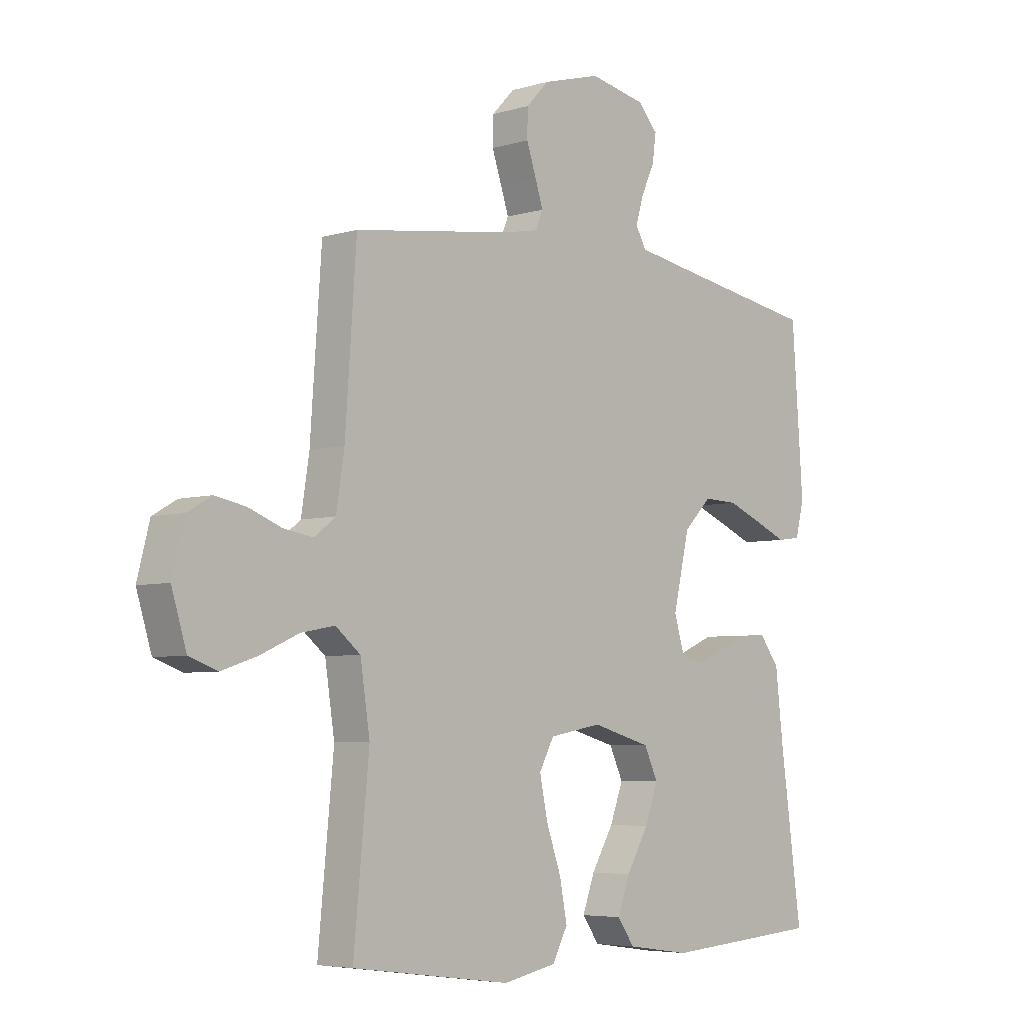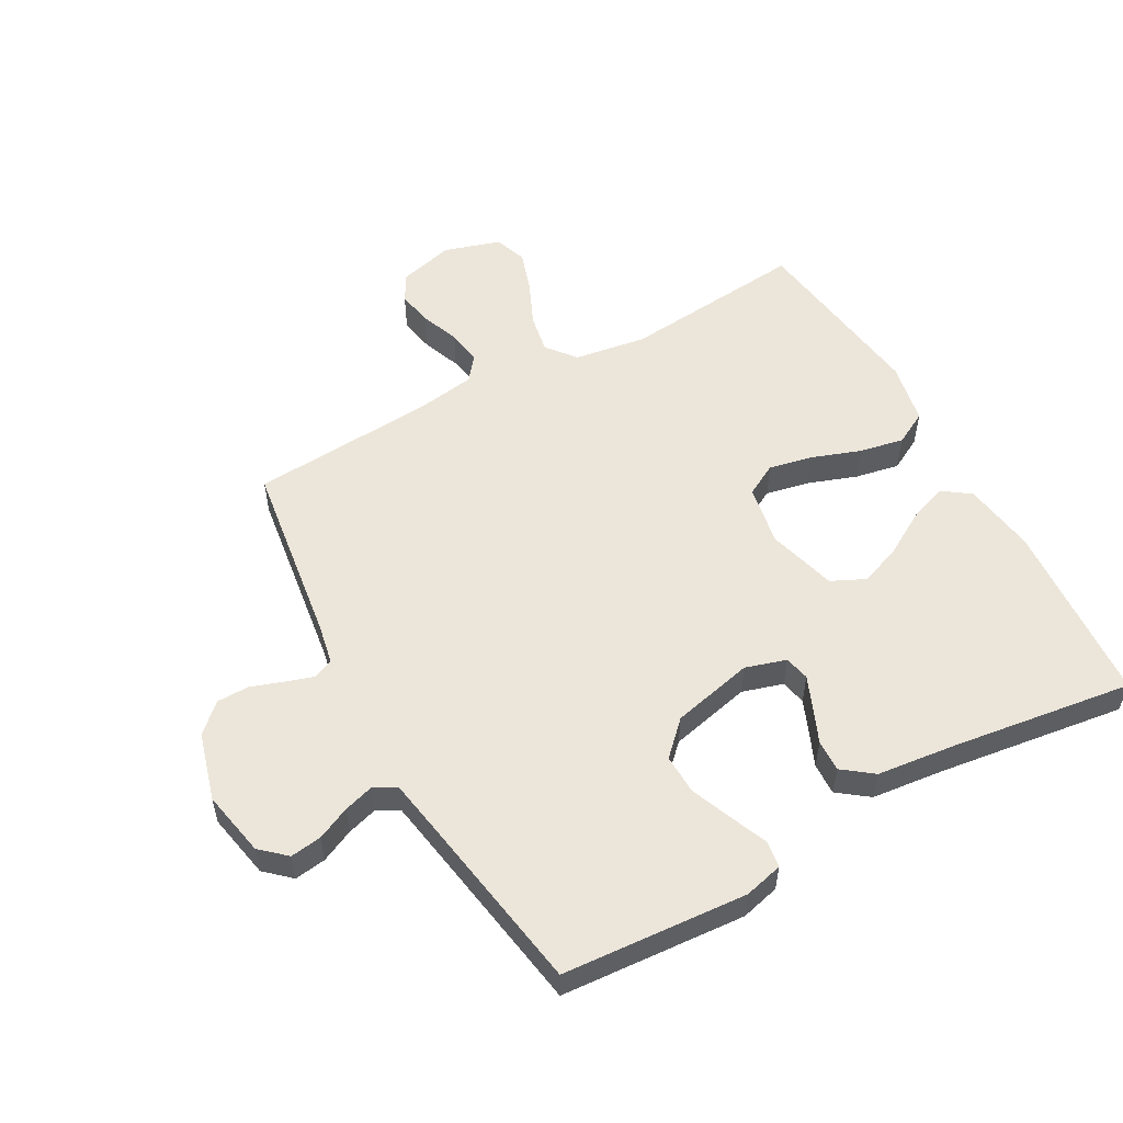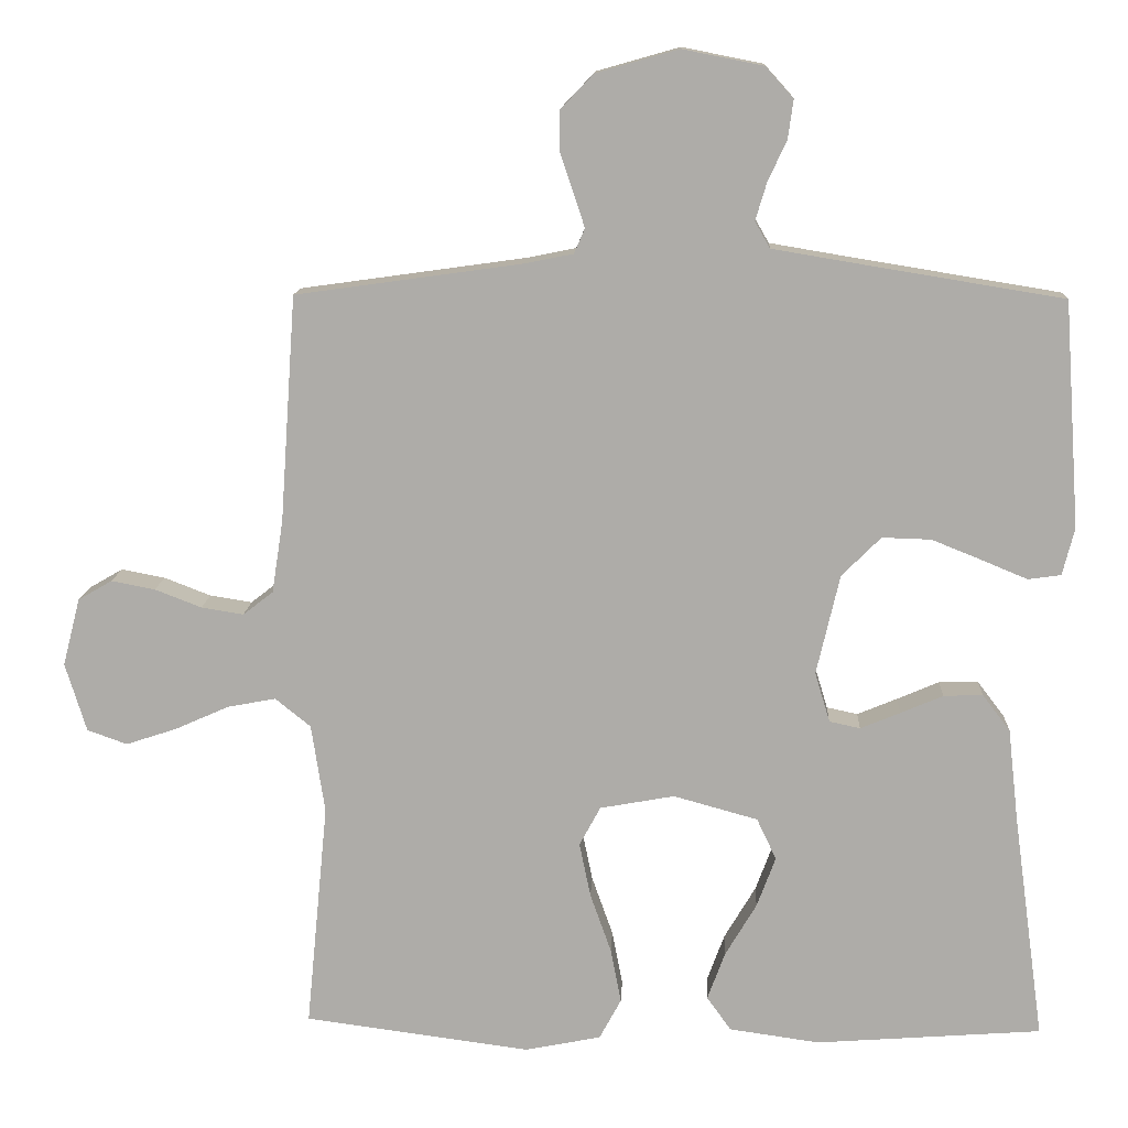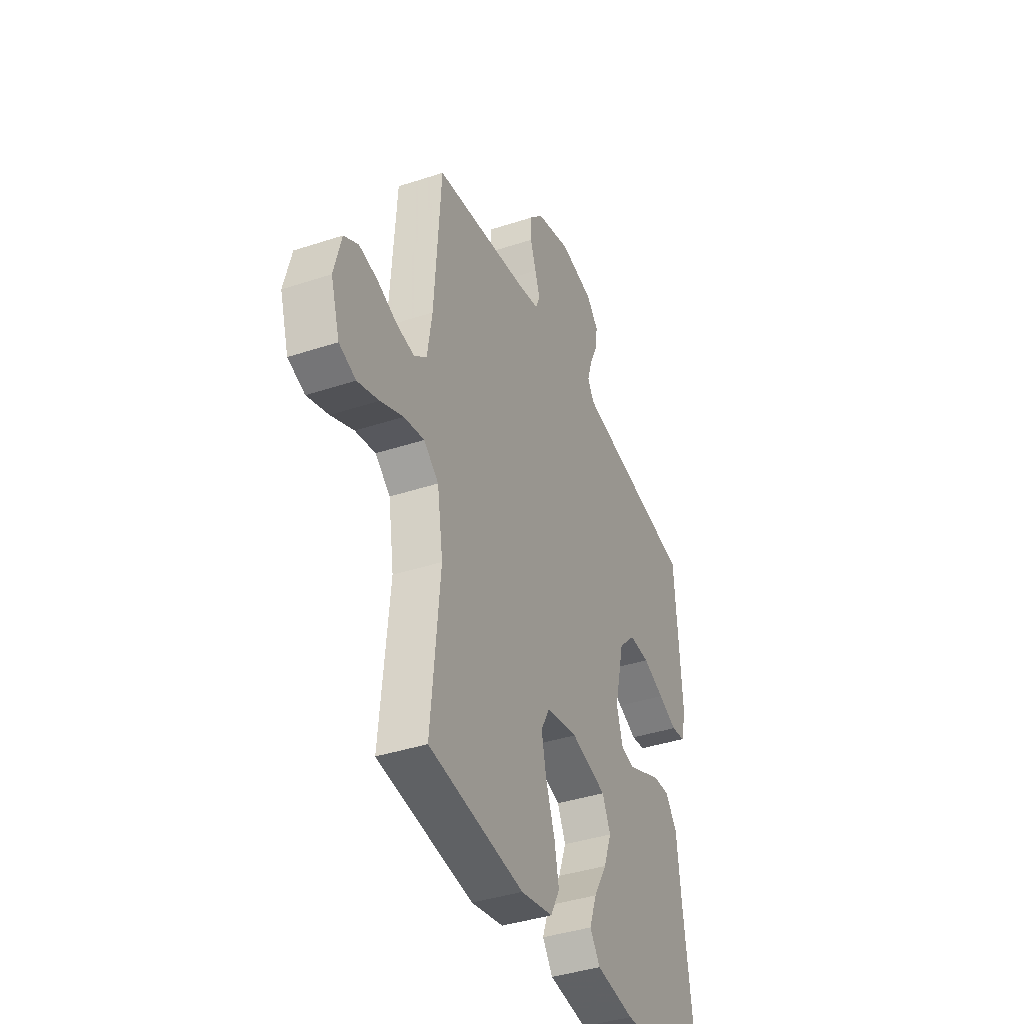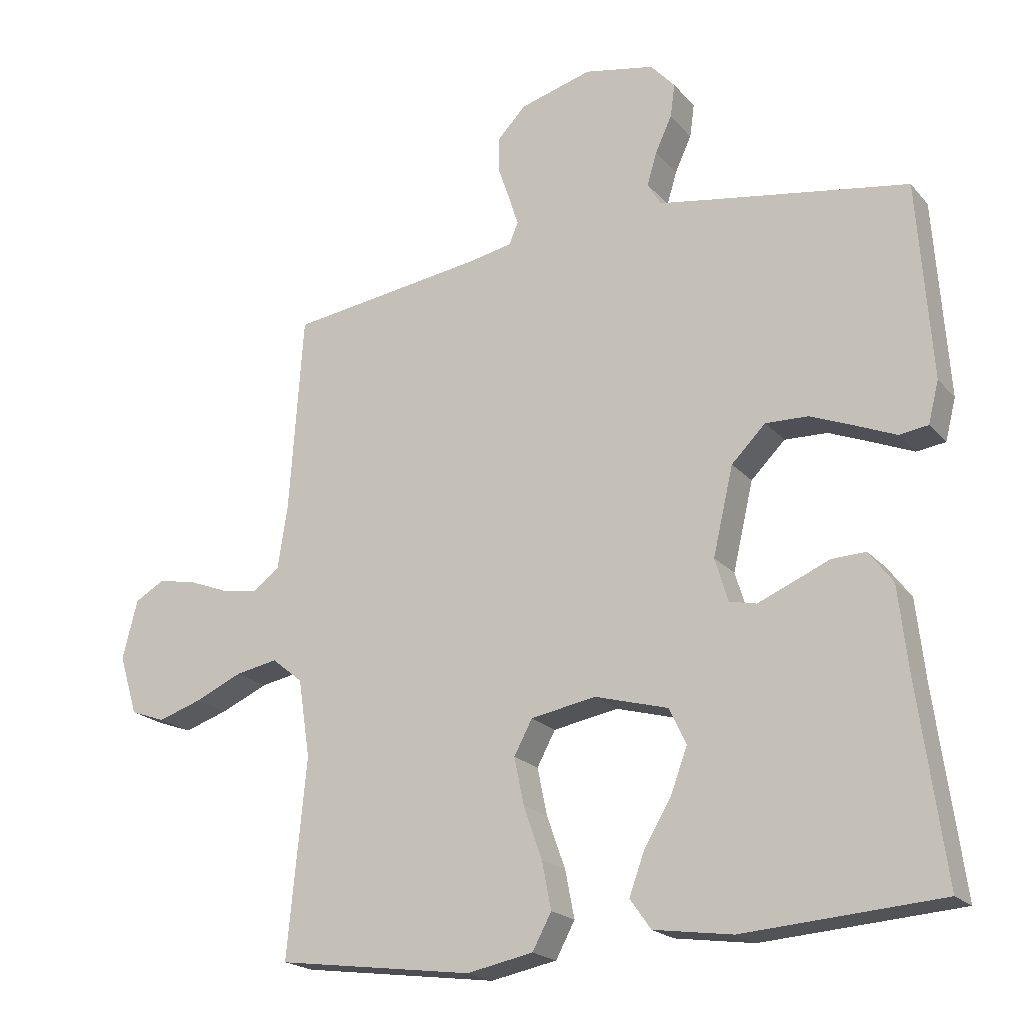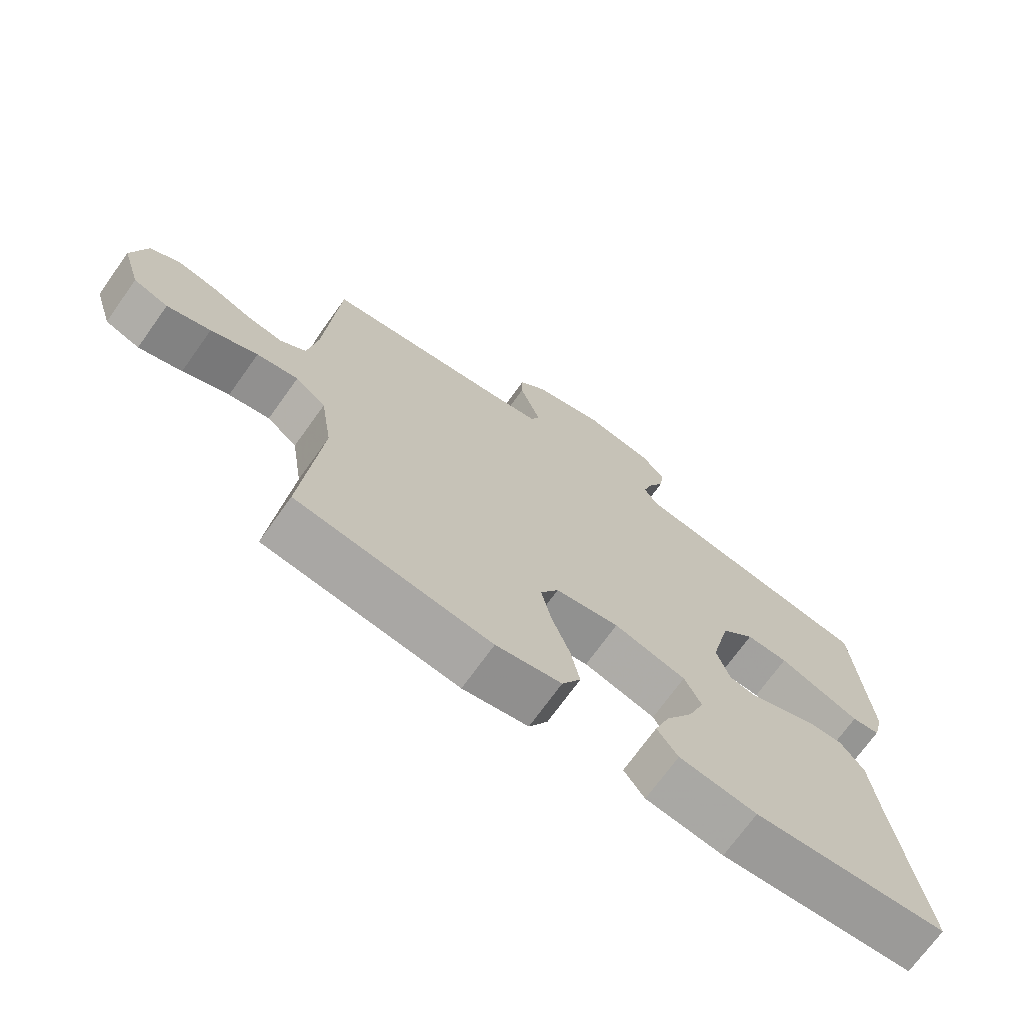
<metadata>
{"format":"obj","ext":"obj","renderer":"f3d","projection":"perspective","resolution":1024,"background":"white","views":[{"elev":-5.3,"azim":-47.2,"up":"+Z"},{"elev":54.5,"azim":61.0,"up":"+Y"},{"elev":12.6,"azim":2.6,"up":"+Z"},{"elev":-39.3,"azim":-67.6,"up":"+Z"},{"elev":-20.1,"azim":28.3,"up":"+Z"},{"elev":-71.5,"azim":-35.6,"up":"+Z"}]}
</metadata>
<code>
v -0.5 0.07 0.5
v -0.2 0.07 0.542
v -0.135 0.07 0.555
v -0.121 0.07 0.588
v -0.136 0.07 0.634
v -0.154 0.07 0.687
v -0.153 0.07 0.739
v -0.11 0.07 0.784
v 0 0.07 0.815
v 0.107 0.07 0.794
v 0.144 0.07 0.753
v 0.137 0.07 0.702
v 0.112 0.07 0.648
v 0.097 0.07 0.598
v 0.117 0.07 0.563
v 0.2 0.07 0.549
v 0.5 0.07 0.5
v 0.521 0.07 0.2
v 0.505 0.07 0.137
v 0.461 0.07 0.131
v 0.401 0.07 0.156
v 0.334 0.07 0.183
v 0.269 0.07 0.185
v 0.217 0.07 0.133
v 0.186 0.07 0
v 0.206 0.07 -0.066
v 0.247 0.07 -0.075
v 0.3 0.07 -0.053
v 0.356 0.07 -0.029
v 0.408 0.07 -0.027
v 0.445 0.07 -0.076
v 0.459 0.07 -0.2
v 0.5 0.07 -0.5
v 0.2 0.07 -0.522
v 0.08 0.07 -0.505
v 0.048 0.07 -0.46
v 0.071 0.07 -0.397
v 0.113 0.07 -0.326
v 0.138 0.07 -0.259
v 0.112 0.07 -0.204
v 0 0.07 -0.173
v -0.099 0.07 -0.191
v -0.127 0.07 -0.243
v -0.112 0.07 -0.315
v -0.084 0.07 -0.394
v -0.07 0.07 -0.466
v -0.099 0.07 -0.52
v -0.2 0.07 -0.54
v -0.5 0.07 -0.5
v -0.471 0.07 -0.2
v -0.489 0.07 -0.082
v -0.536 0.07 -0.044
v -0.6 0.07 -0.056
v -0.672 0.07 -0.088
v -0.739 0.07 -0.11
v -0.792 0.07 -0.091
v -0.82 0.07 0
v -0.797 0.07 0.09
v -0.752 0.07 0.116
v -0.694 0.07 0.105
v -0.632 0.07 0.081
v -0.576 0.07 0.072
v -0.536 0.07 0.103
v -0.521 0.07 0.2
v -0.5 0 0.5
v -0.2 0 0.542
v -0.135 0 0.555
v -0.121 0 0.588
v -0.136 0 0.634
v -0.154 0 0.687
v -0.153 0 0.739
v -0.11 0 0.784
v 0 0 0.815
v 0.107 0 0.794
v 0.144 0 0.753
v 0.137 0 0.702
v 0.112 0 0.648
v 0.097 0 0.598
v 0.117 0 0.563
v 0.2 0 0.549
v 0.5 0 0.5
v 0.521 0 0.2
v 0.505 0 0.137
v 0.461 0 0.131
v 0.401 0 0.156
v 0.334 0 0.183
v 0.269 0 0.185
v 0.217 0 0.133
v 0.186 0 0
v 0.206 0 -0.066
v 0.247 0 -0.075
v 0.3 0 -0.053
v 0.356 0 -0.029
v 0.408 0 -0.027
v 0.445 0 -0.076
v 0.459 0 -0.2
v 0.5 0 -0.5
v 0.2 0 -0.522
v 0.08 0 -0.505
v 0.048 0 -0.46
v 0.071 0 -0.397
v 0.113 0 -0.326
v 0.138 0 -0.259
v 0.112 0 -0.204
v 0 0 -0.173
v -0.099 0 -0.191
v -0.127 0 -0.243
v -0.112 0 -0.315
v -0.084 0 -0.394
v -0.07 0 -0.466
v -0.099 0 -0.52
v -0.2 0 -0.54
v -0.5 0 -0.5
v -0.471 0 -0.2
v -0.489 0 -0.082
v -0.536 0 -0.044
v -0.6 0 -0.056
v -0.672 0 -0.088
v -0.739 0 -0.11
v -0.792 0 -0.091
v -0.82 0 0
v -0.797 0 0.09
v -0.752 0 0.116
v -0.694 0 0.105
v -0.632 0 0.081
v -0.576 0 0.072
v -0.536 0 0.103
v -0.521 0 0.2
f 58 59 60 61
f 58 61 62
f 57 58 62
f 56 57 62
f 53 54 55 56
f 52 53 56 62
f 51 52 62 63
f 47 48 49 50
f 47 50 51
f 44 45 46 47
f 43 44 47 51
f 42 43 51 63
f 35 36 37 38
f 35 38 39
f 32 33 34 35
f 32 35 39
f 31 32 39 40
f 28 29 30 31
f 27 28 31 40
f 18 19 20 21
f 16 17 18 21
f 15 16 21 22
f 14 15 22 23
f 10 11 12 13
f 10 13 14
f 9 10 14
f 5 6 7 8
f 4 5 8 9
f 3 4 9 14
f 64 1 2
f 41 42 63 64
f 26 27 40 41
f 25 26 41 64
f 24 25 64 2
f 14 23 24
f 2 3 14 24
f 125 124 123 122
f 126 125 122
f 126 122 121
f 126 121 120
f 120 119 118 117
f 126 120 117 116
f 127 126 116 115
f 114 113 112 111
f 115 114 111
f 111 110 109 108
f 115 111 108 107
f 127 115 107 106
f 102 101 100 99
f 103 102 99
f 99 98 97 96
f 103 99 96
f 104 103 96 95
f 95 94 93 92
f 104 95 92 91
f 85 84 83 82
f 85 82 81 80
f 86 85 80 79
f 87 86 79 78
f 77 76 75 74
f 78 77 74
f 78 74 73
f 72 71 70 69
f 73 72 69 68
f 78 73 68 67
f 66 65 128
f 128 127 106 105
f 105 104 91 90
f 128 105 90 89
f 66 128 89 88
f 88 87 78
f 88 78 67 66
f 1 65 66 2
f 2 66 67 3
f 3 67 68 4
f 4 68 69 5
f 5 69 70 6
f 6 70 71 7
f 7 71 72 8
f 8 72 73 9
f 9 73 74 10
f 10 74 75 11
f 11 75 76 12
f 12 76 77 13
f 13 77 78 14
f 14 78 79 15
f 15 79 80 16
f 16 80 81 17
f 17 81 82 18
f 18 82 83 19
f 19 83 84 20
f 20 84 85 21
f 21 85 86 22
f 22 86 87 23
f 23 87 88 24
f 24 88 89 25
f 25 89 90 26
f 26 90 91 27
f 27 91 92 28
f 28 92 93 29
f 29 93 94 30
f 30 94 95 31
f 31 95 96 32
f 32 96 97 33
f 33 97 98 34
f 34 98 99 35
f 35 99 100 36
f 36 100 101 37
f 37 101 102 38
f 38 102 103 39
f 39 103 104 40
f 40 104 105 41
f 41 105 106 42
f 42 106 107 43
f 43 107 108 44
f 44 108 109 45
f 45 109 110 46
f 46 110 111 47
f 47 111 112 48
f 48 112 113 49
f 49 113 114 50
f 50 114 115 51
f 51 115 116 52
f 52 116 117 53
f 53 117 118 54
f 54 118 119 55
f 55 119 120 56
f 56 120 121 57
f 57 121 122 58
f 58 122 123 59
f 59 123 124 60
f 60 124 125 61
f 61 125 126 62
f 62 126 127 63
f 63 127 128 64
f 64 128 65 1

</code>
